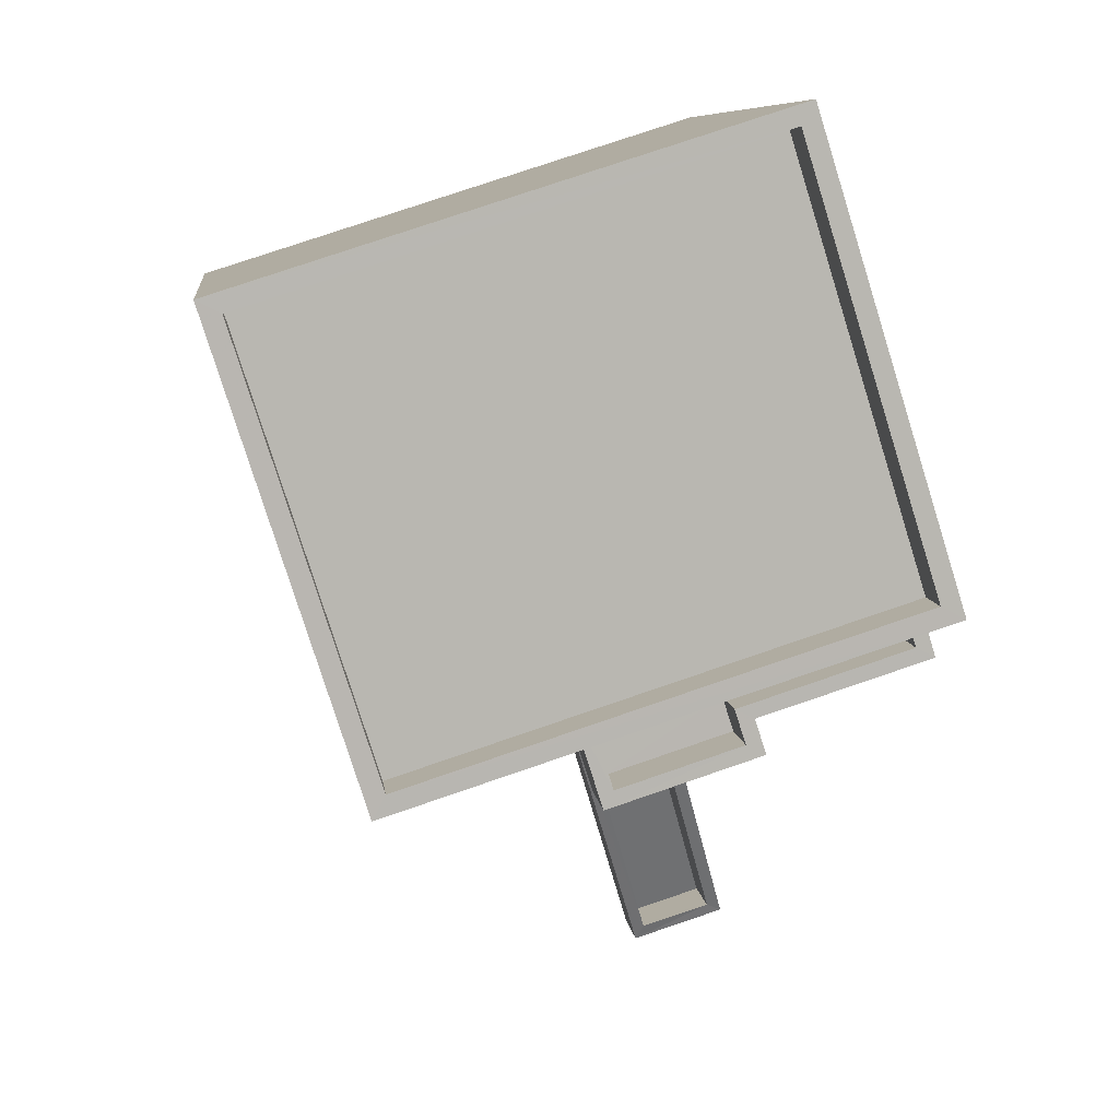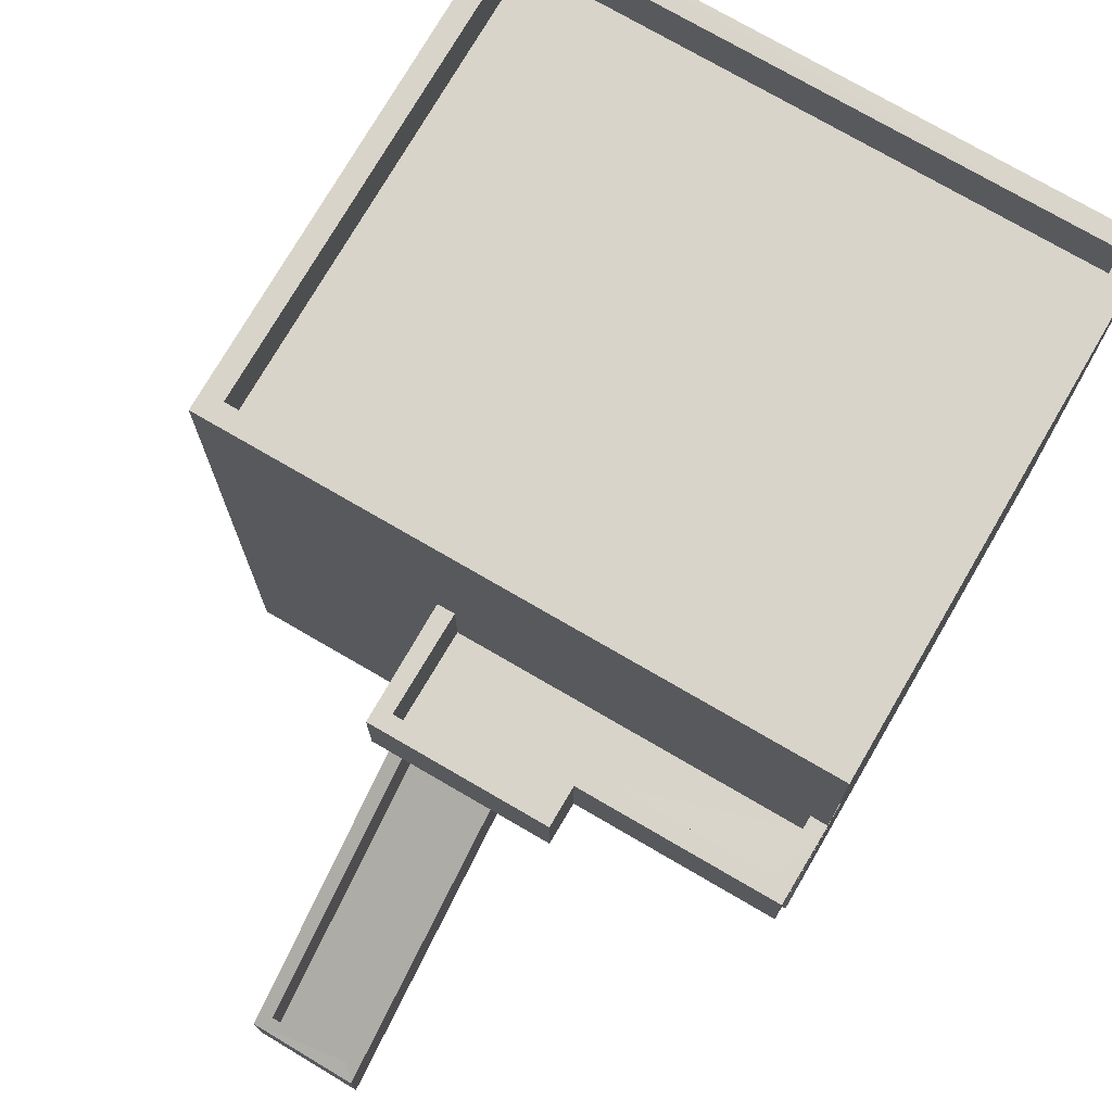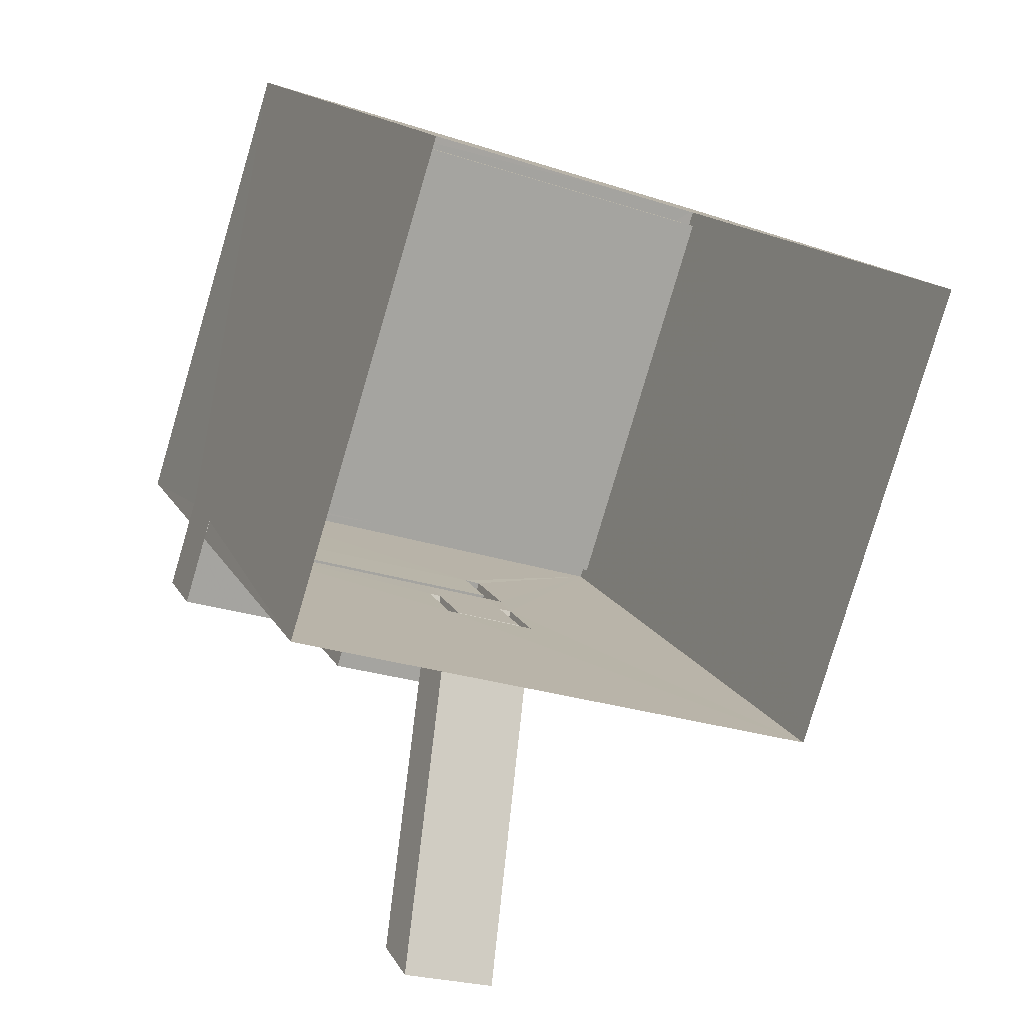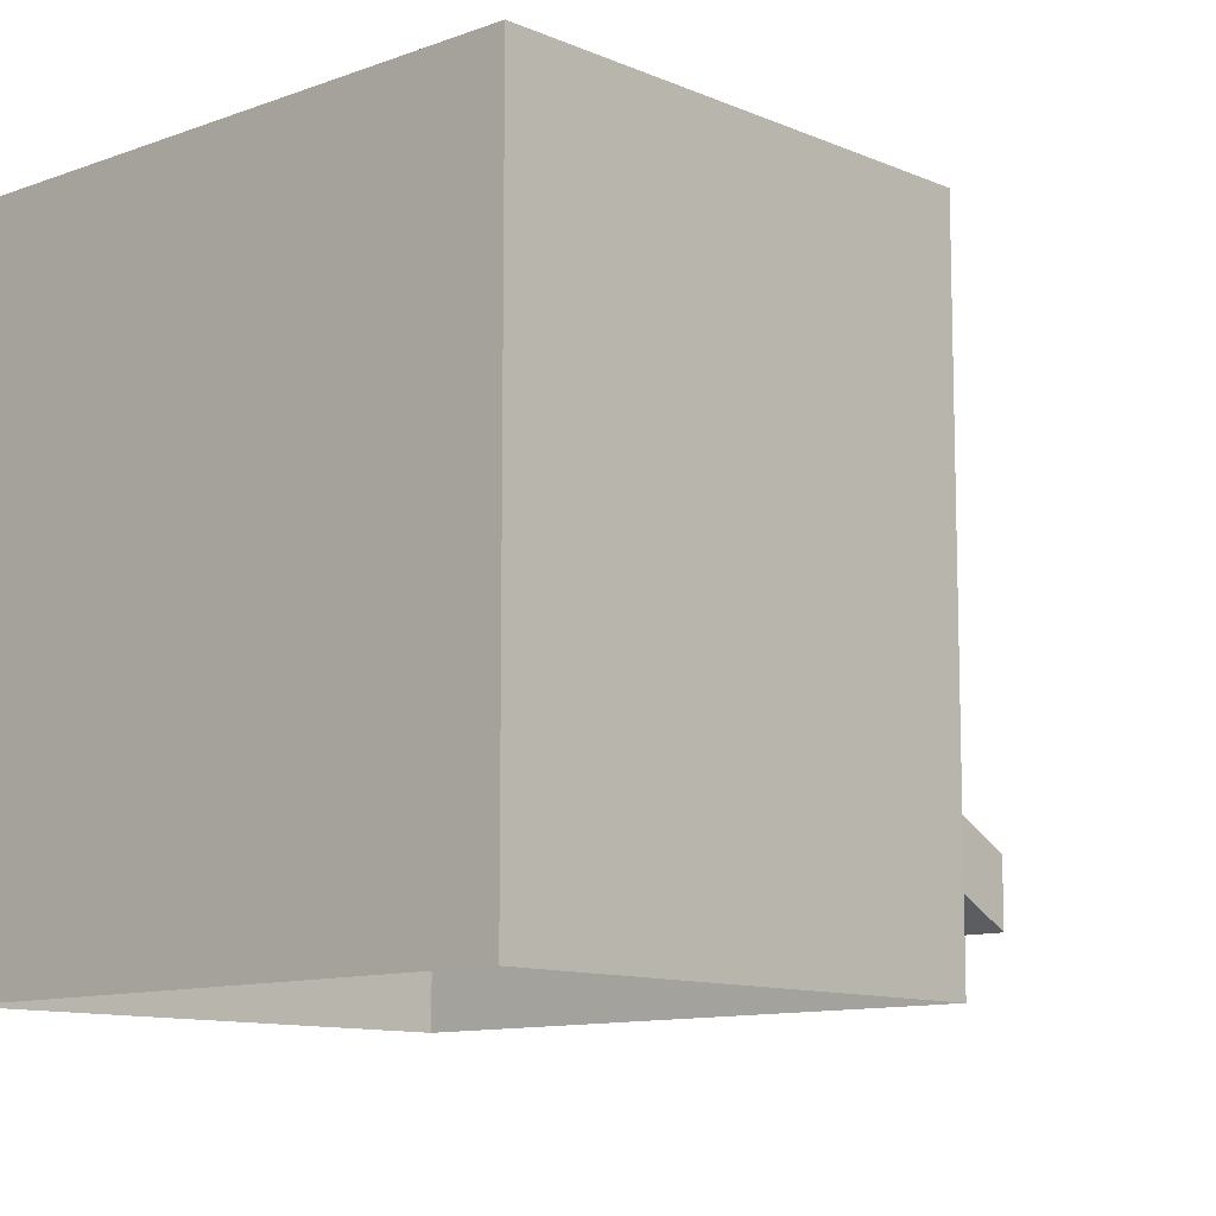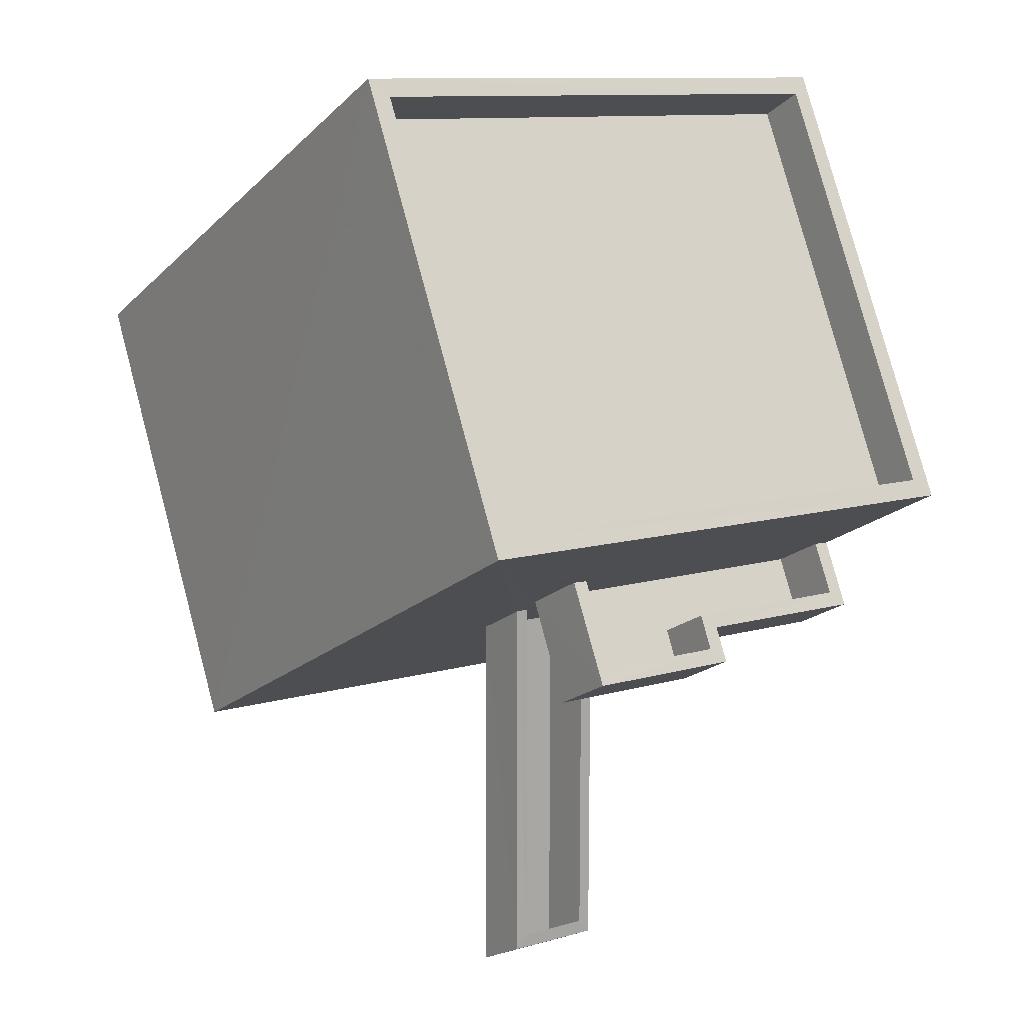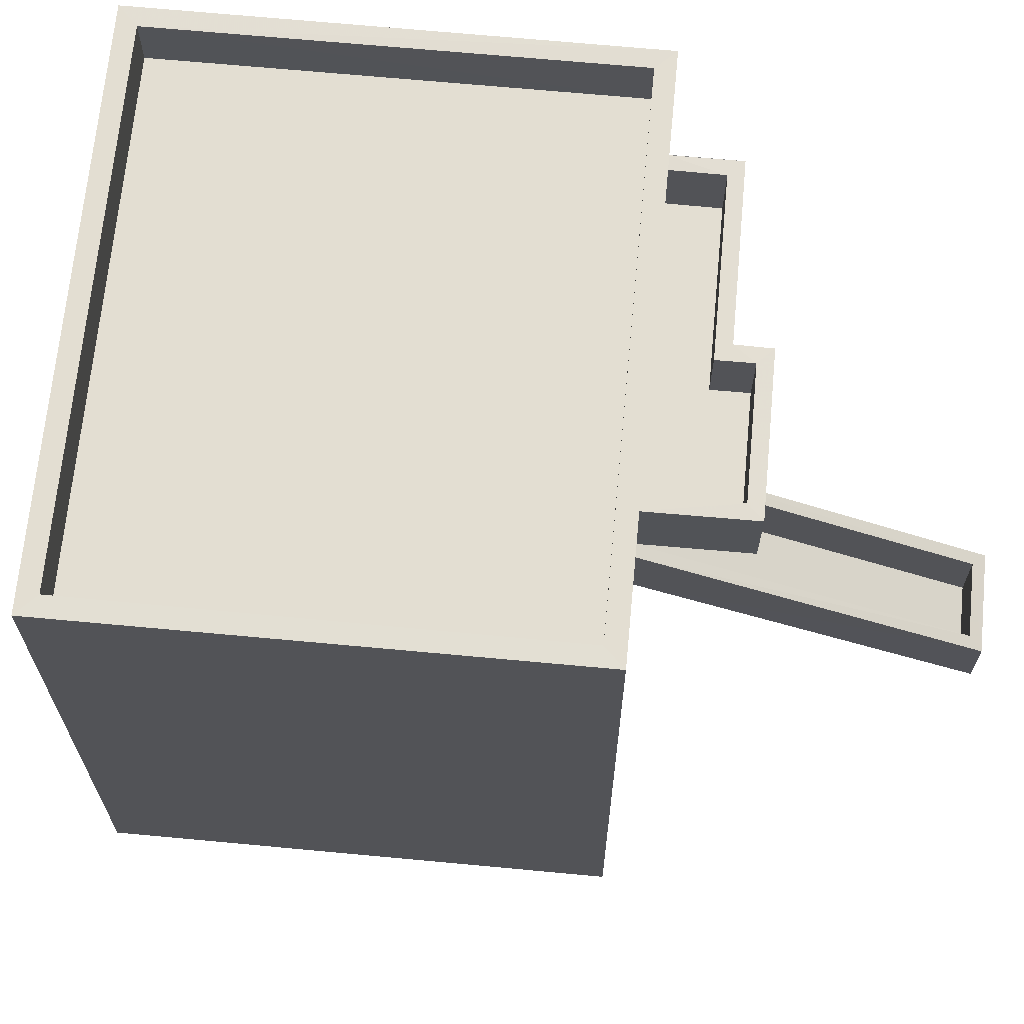
<metadata>
{"format":"obj","ext":"obj","renderer":"f3d","projection":"perspective","resolution":1024,"background":"white","views":[{"elev":8.6,"azim":-7.1,"up":"+Y"},{"elev":74.9,"azim":47.8,"up":"+Z"},{"elev":15.3,"azim":160.1,"up":"+Y"},{"elev":-10.7,"azim":-119.4,"up":"+Z"},{"elev":-20.2,"azim":-31.6,"up":"+Y"},{"elev":67.5,"azim":-67.0,"up":"+Z"}]}
</metadata>
<code>
v -8.87e+04 -1.001e+05 2.976
v -8.87e+04 -1.001e+05 2.976
v -8.869e+04 -1.001e+05 2.977
v -8.87e+04 -1.001e+05 2.977
v -8.87e+04 -1.001e+05 8.789
v -8.87e+04 -1.001e+05 8.789
v -8.87e+04 -1.001e+05 8.789
v -8.87e+04 -1.001e+05 8.789
v -8.87e+04 -1.001e+05 8.789
v -8.869e+04 -1.001e+05 8.789
v -8.869e+04 -1.001e+05 8.789
v -8.869e+04 -1.001e+05 8.789
v -8.869e+04 -1.001e+05 8.789
v -8.87e+04 -1.001e+05 8.789
v -8.87e+04 -1.001e+05 7.145
v -8.87e+04 -1.001e+05 4.338
v -8.87e+04 -1.001e+05 4.336
v -8.87e+04 -1.001e+05 7.136
v -8.87e+04 -1.001e+05 7.194
v -8.87e+04 -1.001e+05 4.49
v -8.87e+04 -1.001e+05 4.491
v -8.87e+04 -1.001e+05 7.188
v -8.87e+04 -1.001e+05 5.491
v -8.87e+04 -1.001e+05 5.388
v -8.87e+04 -1.001e+05 8.195
v -8.87e+04 -1.001e+05 5.386
v -8.87e+04 -1.001e+05 5.49
v -8.87e+04 -1.001e+05 8.186
v -8.87e+04 -1.001e+05 8.194
v -8.87e+04 -1.001e+05 8.188
v -8.869e+04 -1.001e+05 12.76
v -8.87e+04 -1.001e+05 12.76
v -8.87e+04 -1.001e+05 12.76
v -8.87e+04 -1.001e+05 12.76
v -8.87e+04 -1.001e+05 12.76
v -8.87e+04 -1.001e+05 12.76
v -8.869e+04 -1.001e+05 12.76
v -8.87e+04 -1.001e+05 12.76
v -8.87e+04 -1.001e+05 9.989
v -8.87e+04 -1.001e+05 9.989
v -8.87e+04 -1.001e+05 9.989
v -8.87e+04 -1.001e+05 9.989
v -8.87e+04 -1.001e+05 9.989
v -8.87e+04 -1.001e+05 9.989
v -8.869e+04 -1.001e+05 9.989
v -8.869e+04 -1.001e+05 9.989
v -8.869e+04 -1.001e+05 9.989
v -8.869e+04 -1.001e+05 9.989
v -8.87e+04 -1.001e+05 9.989
v -8.869e+04 -1.001e+05 9.989
v -8.87e+04 -1.001e+05 9.989
v -8.869e+04 -1.001e+05 9.989
v -8.869e+04 -1.001e+05 8.989
v -8.869e+04 -1.001e+05 8.989
v -8.87e+04 -1.001e+05 8.989
v -8.87e+04 -1.001e+05 8.989
v -8.87e+04 -1.001e+05 8.989
v -8.87e+04 -1.001e+05 8.989
v -8.87e+04 -1.001e+05 11.96
v -8.87e+04 -1.001e+05 11.96
v -8.869e+04 -1.001e+05 11.96
v -8.87e+04 -1.001e+05 11.96
f 1 2 3
f 4 1 3
f 5 6 7
f 6 8 9
f 10 11 12
f 11 13 12
f 5 14 6
f 12 13 8
f 12 8 14
f 6 14 8
f 15 16 17
f 18 15 17
f 19 20 21
f 19 22 20
f 23 24 25
f 24 23 26
f 26 27 28
f 25 29 23
f 28 27 30
f 23 27 26
f 31 32 33
f 34 35 36
f 34 33 32
f 31 33 37
f 38 34 36
f 33 34 38
f 39 40 41
f 41 42 43
f 44 40 39
f 44 45 46
f 47 45 48
f 43 42 49
f 47 48 50
f 51 40 44
f 41 40 42
f 52 46 47
f 51 44 46
f 46 45 47
f 36 35 31
f 37 36 31
f 53 54 55
f 56 55 57
f 57 55 58
f 55 54 58
f 59 60 61
f 62 59 61
f 22 27 20
f 22 30 27
f 7 6 41
f 43 7 41
f 27 21 20
f 27 23 21
f 19 21 23
f 29 19 23
f 34 2 1
f 34 32 2
f 4 3 15
f 4 28 35
f 35 49 31
f 12 15 3
f 31 52 47
f 58 54 52
f 12 14 25
f 28 5 7
f 25 14 29
f 7 43 35
f 28 30 5
f 49 58 52
f 43 49 35
f 18 4 15
f 12 25 15
f 18 28 4
f 28 7 35
f 31 49 52
f 44 39 9
f 8 44 9
f 40 55 56
f 40 51 55
f 10 48 11
f 10 50 48
f 54 53 46
f 52 54 46
f 36 61 60
f 36 37 61
f 49 42 57
f 58 49 57
f 9 41 6
f 9 39 41
f 48 45 13
f 11 48 13
f 38 59 62
f 33 38 62
f 13 45 44
f 8 13 44
f 18 17 26
f 28 18 26
f 38 60 59
f 38 36 60
f 40 56 57
f 42 40 57
f 15 24 16
f 15 25 24
f 3 10 12
f 50 31 47
f 2 10 3
f 32 50 10
f 50 32 31
f 32 10 2
f 33 62 61
f 37 33 61
f 46 53 55
f 51 46 55
f 16 26 17
f 16 24 26
f 14 5 29
f 30 19 29
f 30 22 19
f 5 30 29
f 34 1 4
f 35 34 4

</code>
